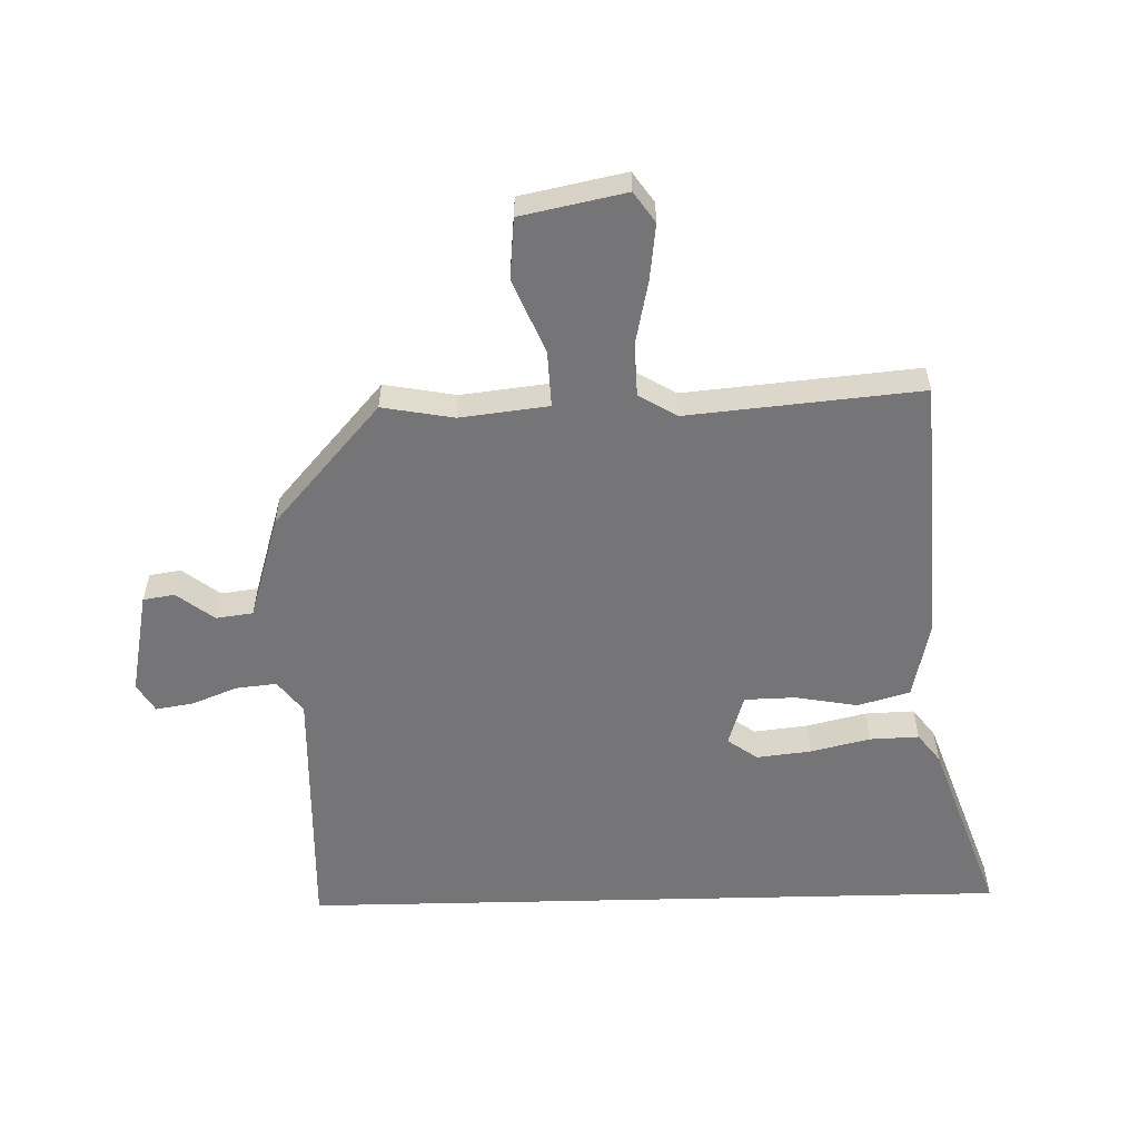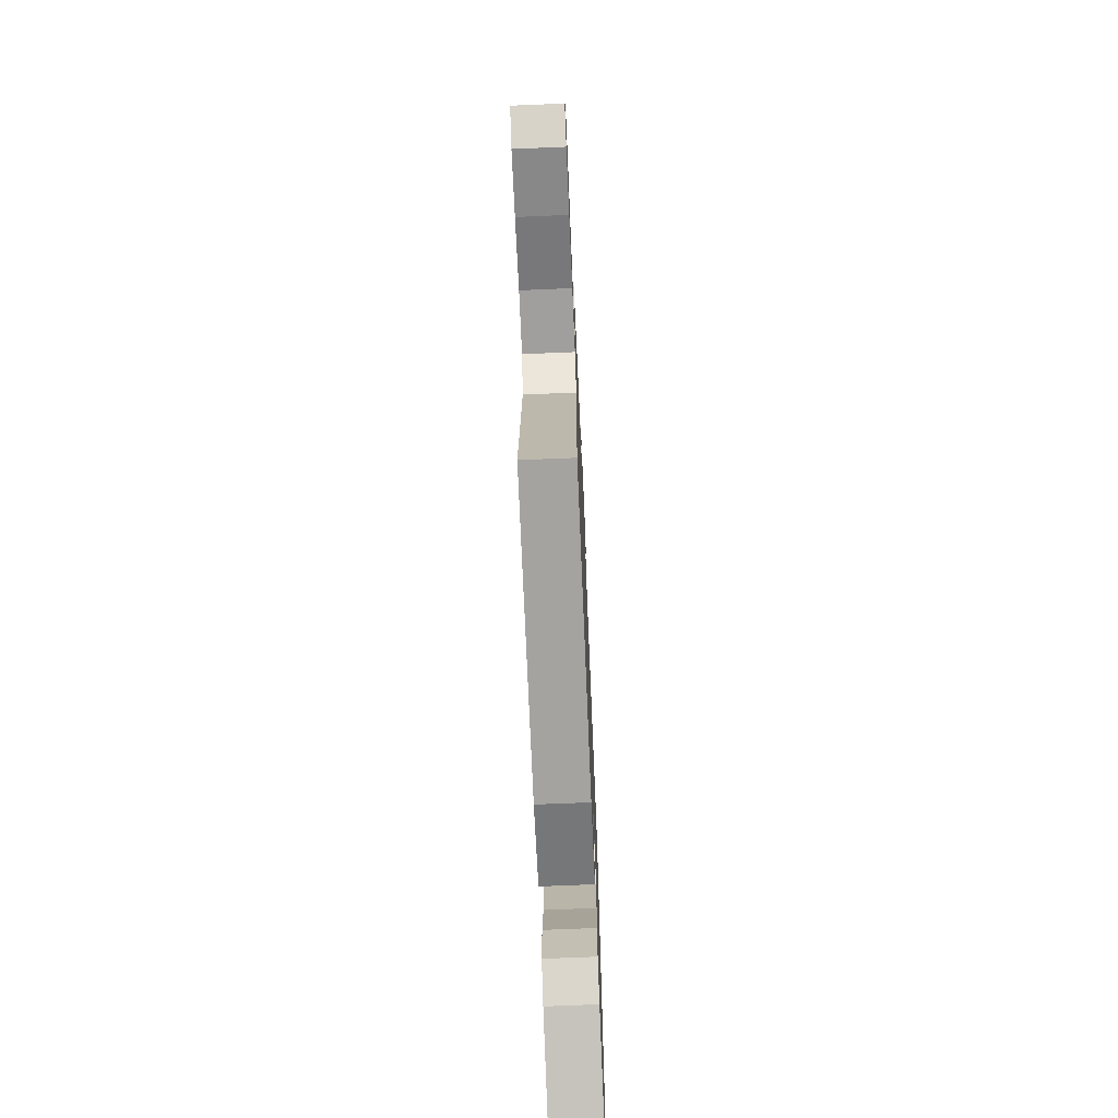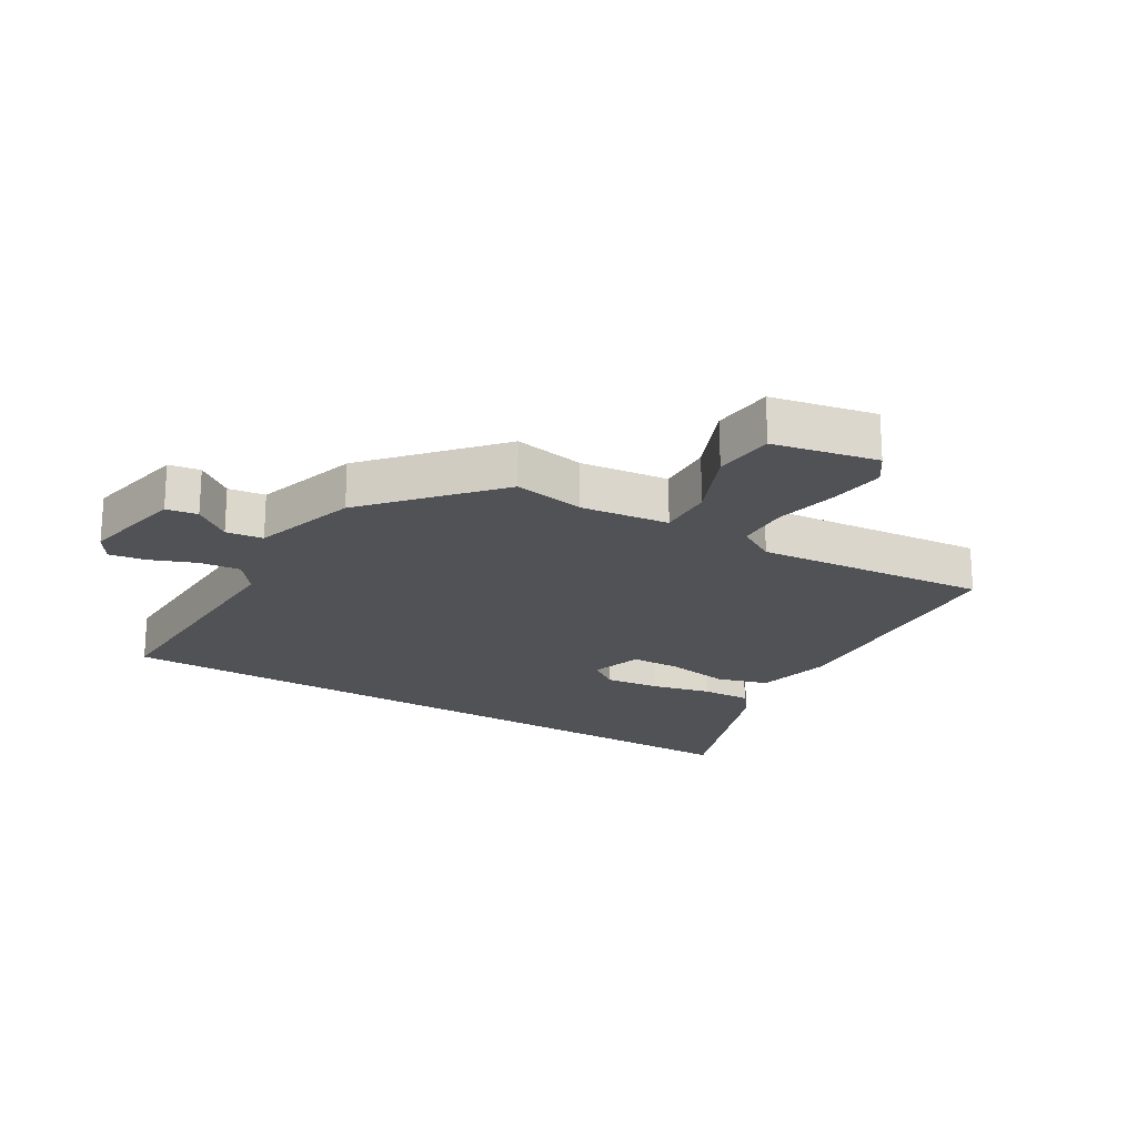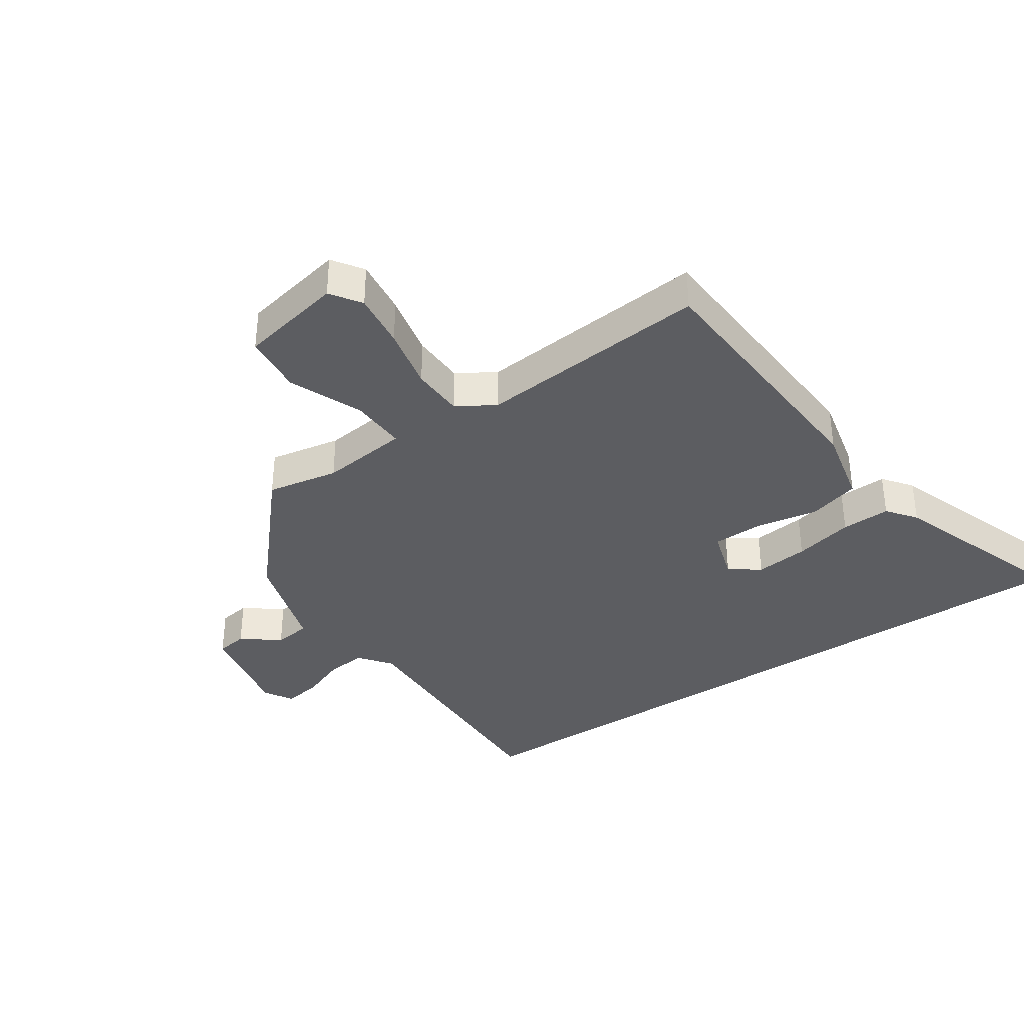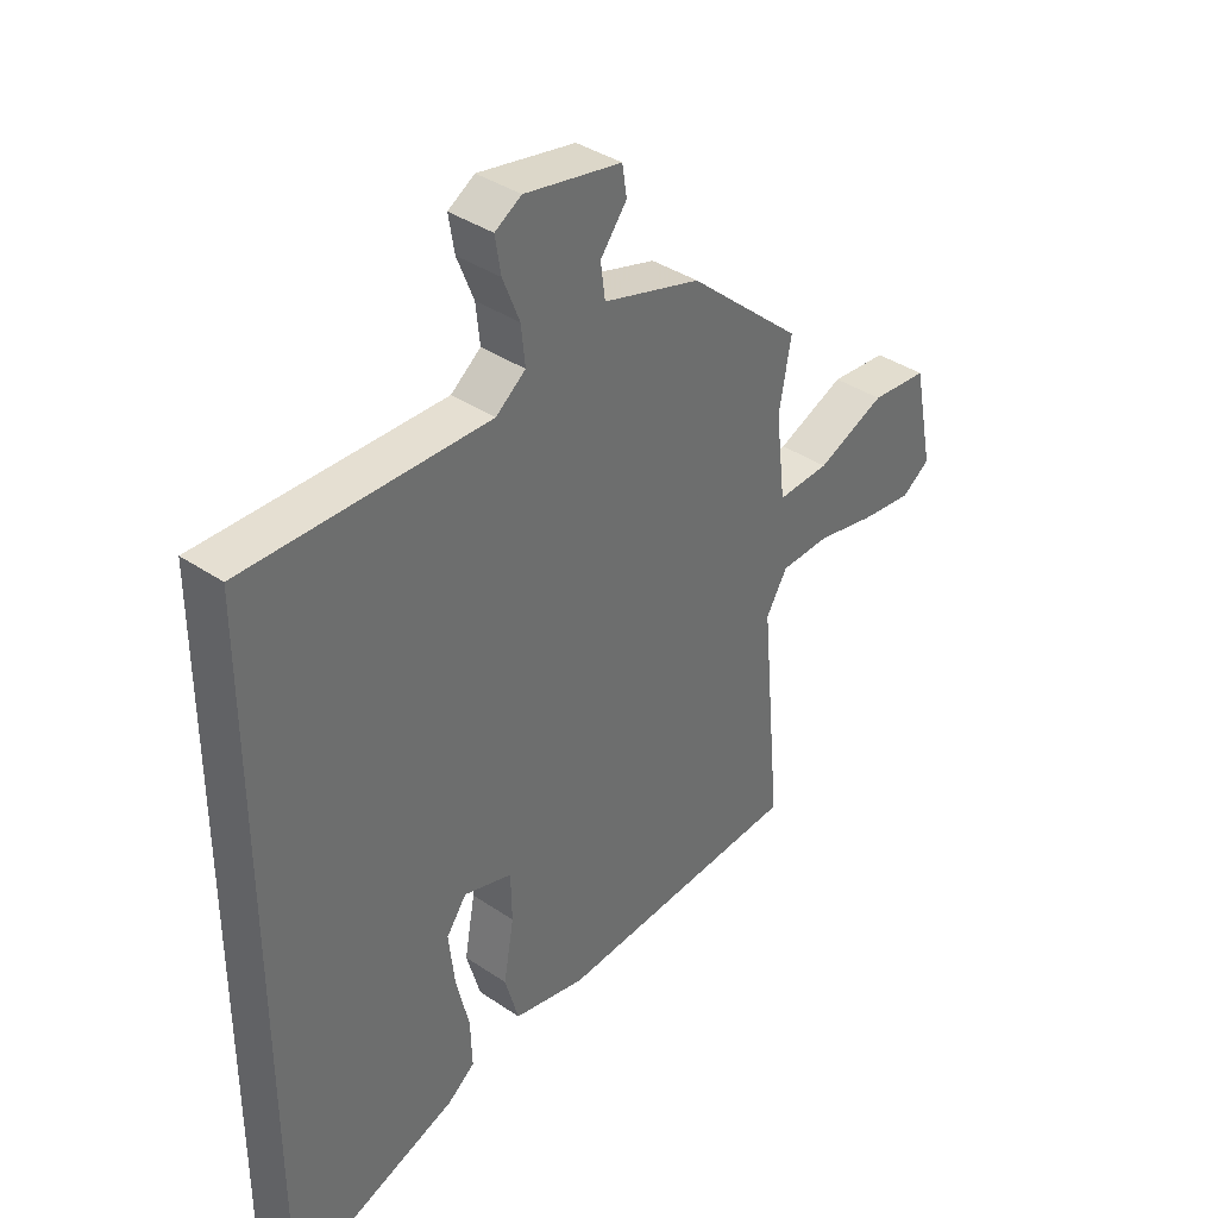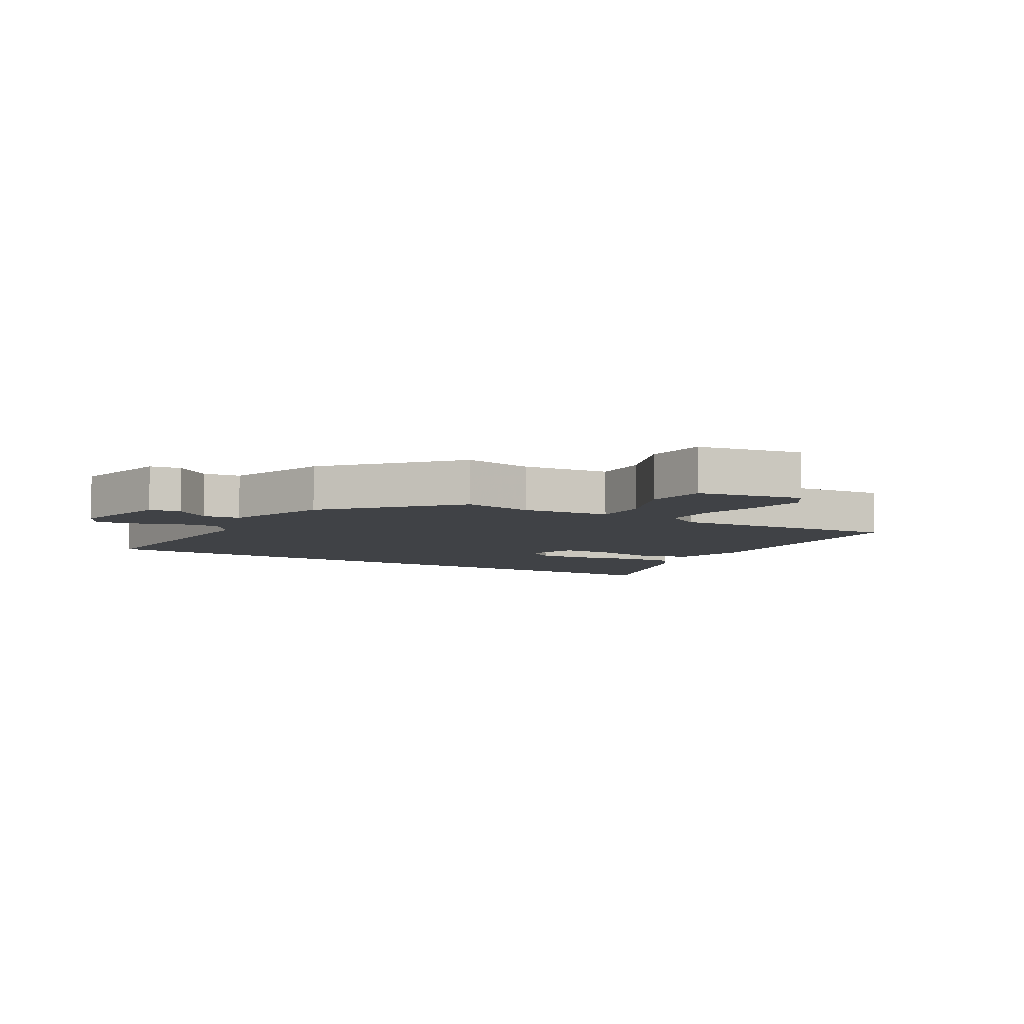
<metadata>
{"format":"obj","ext":"obj","renderer":"f3d","projection":"perspective","resolution":1024,"background":"white","views":[{"elev":-56.6,"azim":91.4,"up":"+Y"},{"elev":-69.5,"azim":92.4,"up":"+Z"},{"elev":-20.8,"azim":58.8,"up":"+Y"},{"elev":-36.4,"azim":123.9,"up":"+Y"},{"elev":38.2,"azim":-49.3,"up":"+Z"},{"elev":-6.4,"azim":57.9,"up":"+Y"}]}
</metadata>
<code>
v -0.5 0.07 -0.608
v -0.5 0.07 0.546
v -0.078 0.07 0.536
v -0.026 0.07 0.576
v -0.033 0.07 0.642
v -0.062 0.07 0.715
v -0.072 0.07 0.776
v -0.026 0.07 0.804
v 0.143 0.07 0.771
v 0.151 0.07 0.72
v 0.105 0.07 0.66
v 0.113 0.07 0.6
v 0.283 0.07 0.549
v 0.481 0.07 0.376
v 0.46 0.07 0.26
v 0.477 0.07 0.117
v 0.568 0.07 0.121
v 0.687 0.07 0.171
v 0.786 0.07 0.162
v 0.821 0.07 -0.007
v 0.772 0.07 -0.041
v 0.681 0.07 -0.03
v 0.578 0.07 -0.008
v 0.492 0.07 -0.011
v 0.455 0.07 -0.073
v 0.49 0.07 -0.449
v 0.058 0.07 -0.476
v -0.068 0.07 -0.448
v -0.092 0.07 -0.364
v -0.074 0.07 -0.262
v -0.076 0.07 -0.18
v -0.16 0.07 -0.154
v -0.195 0.07 -0.203
v -0.185 0.07 -0.29
v -0.162 0.07 -0.387
v -0.159 0.07 -0.467
v -0.206 0.07 -0.503
v -0.5 0 -0.608
v -0.5 0 0.546
v -0.078 0 0.536
v -0.026 0 0.576
v -0.033 0 0.642
v -0.062 0 0.715
v -0.072 0 0.776
v -0.026 0 0.804
v 0.143 0 0.771
v 0.151 0 0.72
v 0.105 0 0.66
v 0.113 0 0.6
v 0.283 0 0.549
v 0.481 0 0.376
v 0.46 0 0.26
v 0.477 0 0.117
v 0.568 0 0.121
v 0.687 0 0.171
v 0.786 0 0.162
v 0.821 0 -0.007
v 0.772 0 -0.041
v 0.681 0 -0.03
v 0.578 0 -0.008
v 0.492 0 -0.011
v 0.455 0 -0.073
v 0.49 0 -0.449
v 0.058 0 -0.476
v -0.068 0 -0.448
v -0.092 0 -0.364
v -0.074 0 -0.262
v -0.076 0 -0.18
v -0.16 0 -0.154
v -0.195 0 -0.203
v -0.185 0 -0.29
v -0.162 0 -0.387
v -0.159 0 -0.467
v -0.206 0 -0.503
f 37 1 2
f 36 37 2
f 35 36 2
f 34 35 2
f 33 34 2
f 32 33 2 3
f 31 32 3 4
f 30 31 4
f 28 29 30
f 27 28 30
f 26 27 30
f 25 26 30
f 24 25 30 4
f 23 24 4 5
f 21 22 23
f 20 21 23
f 19 20 23
f 18 19 23
f 17 18 23
f 16 17 23
f 5 6 7
f 23 5 7
f 16 23 7
f 15 16 7
f 12 13 14 15
f 12 15 7
f 11 12 7 8
f 8 9 10 11
f 39 38 74
f 39 74 73
f 39 73 72
f 39 72 71
f 39 71 70
f 40 39 70 69
f 41 40 69 68
f 41 68 67
f 67 66 65
f 67 65 64
f 67 64 63
f 67 63 62
f 41 67 62 61
f 42 41 61 60
f 60 59 58
f 60 58 57
f 60 57 56
f 60 56 55
f 60 55 54
f 60 54 53
f 44 43 42
f 44 42 60
f 44 60 53
f 44 53 52
f 52 51 50 49
f 44 52 49
f 45 44 49 48
f 48 47 46 45
f 1 38 39 2
f 2 39 40 3
f 3 40 41 4
f 4 41 42 5
f 5 42 43 6
f 6 43 44 7
f 7 44 45 8
f 8 45 46 9
f 9 46 47 10
f 10 47 48 11
f 11 48 49 12
f 12 49 50 13
f 13 50 51 14
f 14 51 52 15
f 15 52 53 16
f 16 53 54 17
f 17 54 55 18
f 18 55 56 19
f 19 56 57 20
f 20 57 58 21
f 21 58 59 22
f 22 59 60 23
f 23 60 61 24
f 24 61 62 25
f 25 62 63 26
f 26 63 64 27
f 27 64 65 28
f 28 65 66 29
f 29 66 67 30
f 30 67 68 31
f 31 68 69 32
f 32 69 70 33
f 33 70 71 34
f 34 71 72 35
f 35 72 73 36
f 36 73 74 37
f 37 74 38 1

</code>
